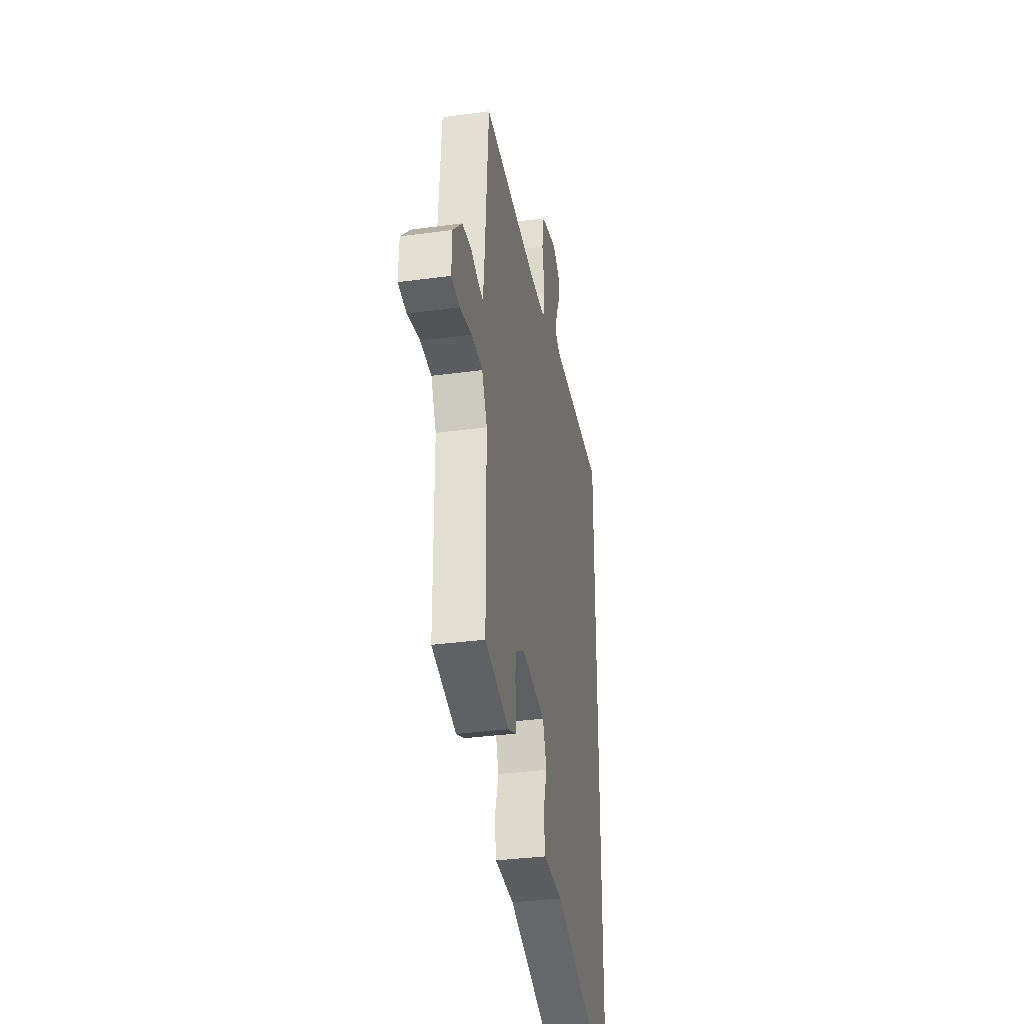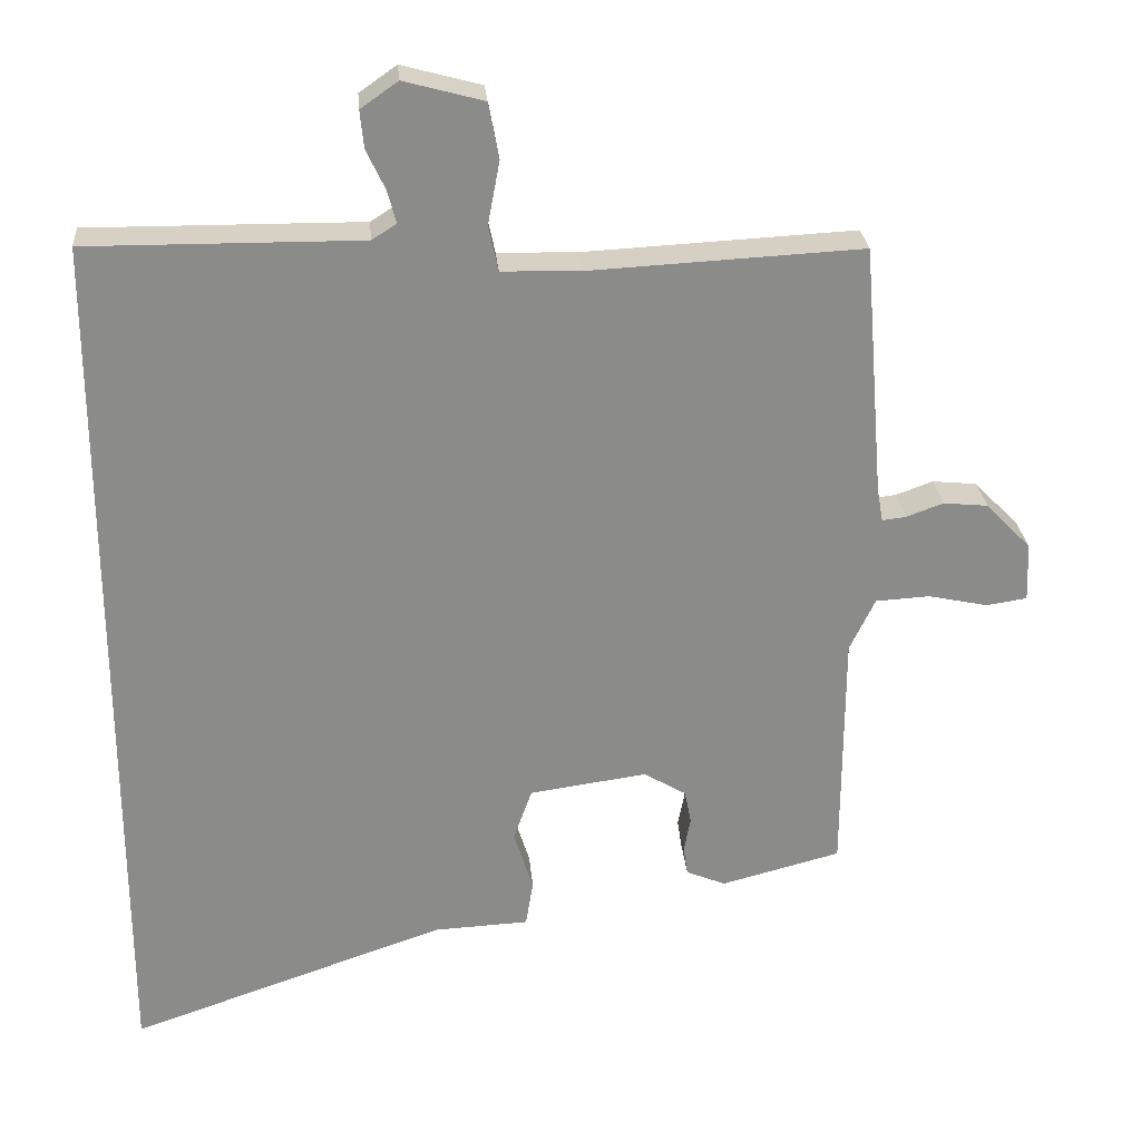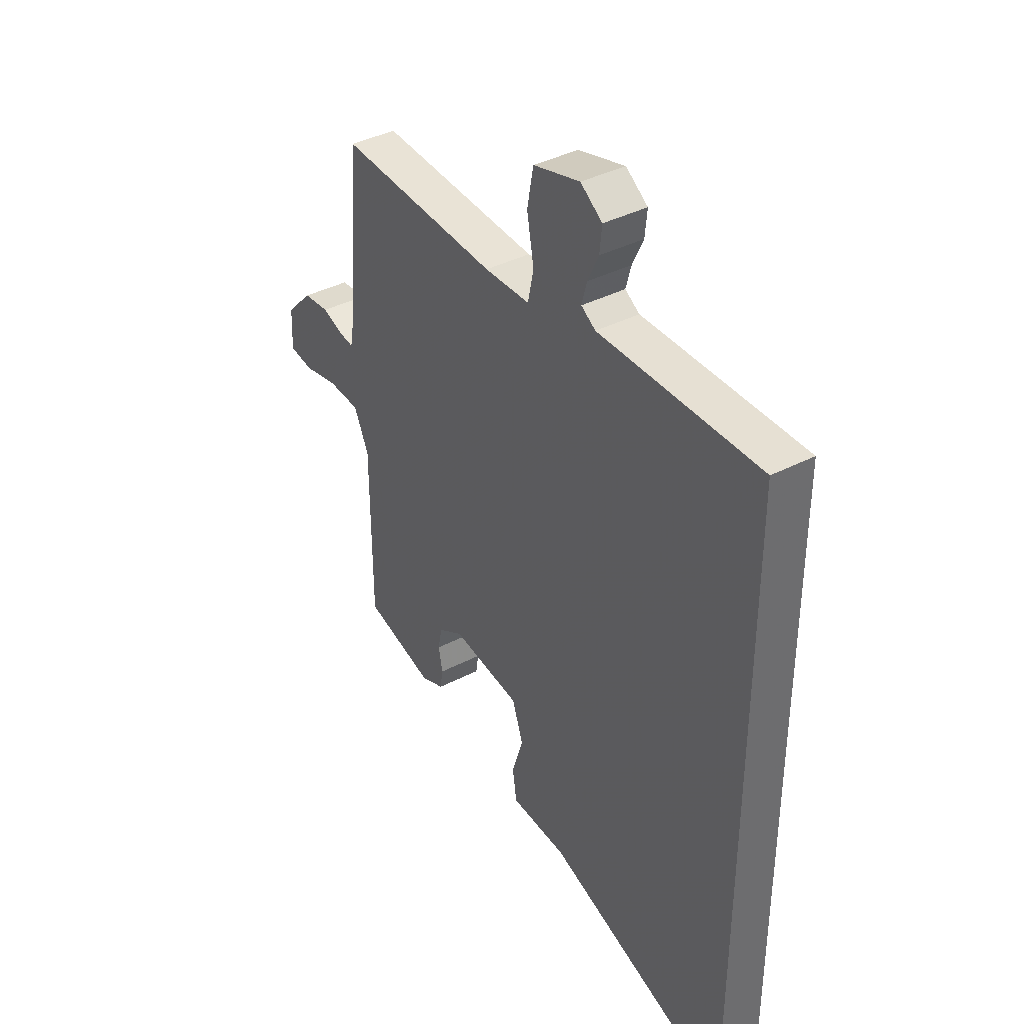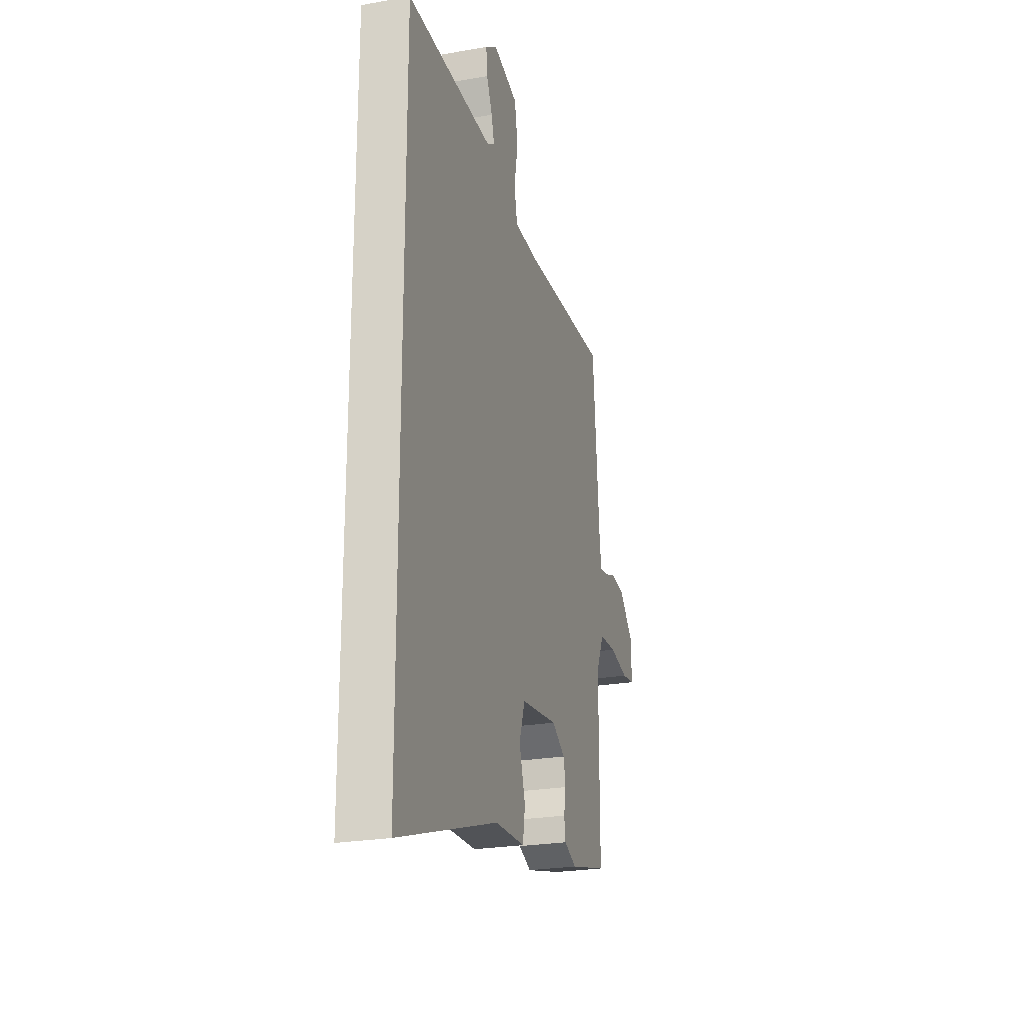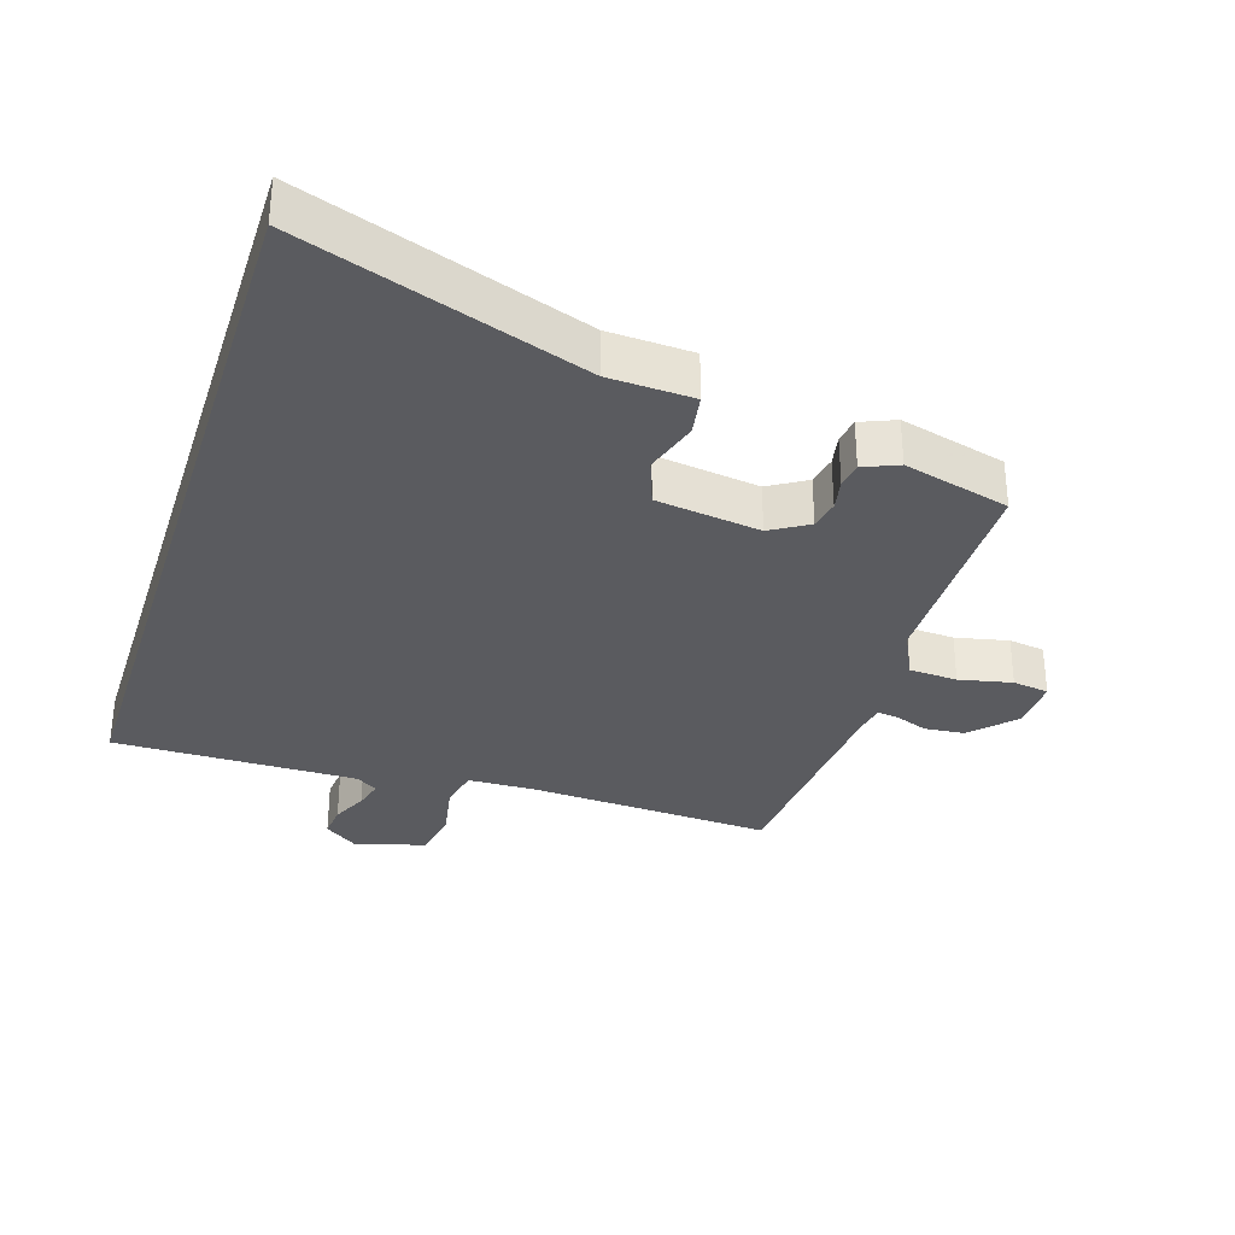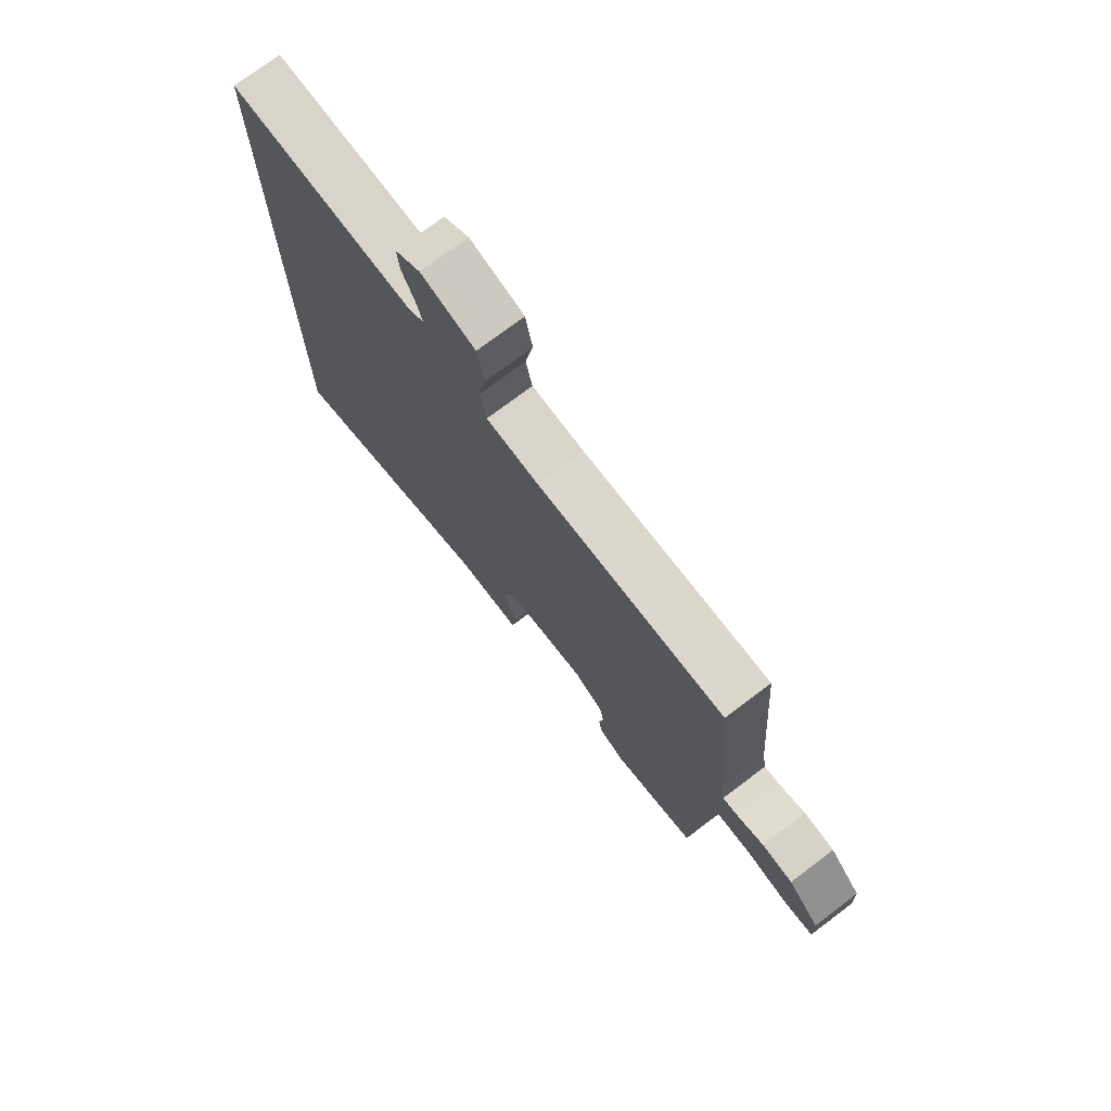
<metadata>
{"format":"obj","ext":"obj","renderer":"f3d","projection":"perspective","resolution":1024,"background":"white","views":[{"elev":-33.9,"azim":-79.6,"up":"+Z"},{"elev":26.6,"azim":175.1,"up":"+Z"},{"elev":38.9,"azim":57.0,"up":"+Z"},{"elev":-24.7,"azim":106.1,"up":"+Z"},{"elev":-32.9,"azim":162.4,"up":"+Y"},{"elev":74.8,"azim":-127.0,"up":"+Z"}]}
</metadata>
<code>
v -0.499 0.07 0.486
v -0.131 0.07 0.467
v -0.027 0.07 0.47
v -0.014 0.07 0.531
v -0.03 0.07 0.616
v -0.016 0.07 0.69
v 0.091 0.07 0.719
v 0.141 0.07 0.684
v 0.136 0.07 0.634
v 0.111 0.07 0.581
v 0.099 0.07 0.537
v 0.132 0.07 0.516
v 0.5 0.07 0.519
v 0.5 0.07 -0.664
v 0.074 0.07 -0.518
v -0.054 0.07 -0.512
v -0.064 0.07 -0.45
v -0.038 0.07 -0.368
v -0.063 0.07 -0.298
v -0.221 0.07 -0.276
v -0.278 0.07 -0.31
v -0.287 0.07 -0.355
v -0.278 0.07 -0.402
v -0.284 0.07 -0.441
v -0.337 0.07 -0.463
v -0.498 0.07 -0.421
v -0.499 0.07 -0.09
v -0.533 0.07 -0.019
v -0.606 0.07 -0.015
v -0.686 0.07 -0.032
v -0.741 0.07 -0.024
v -0.738 0.07 0.055
v -0.677 0.07 0.118
v -0.617 0.07 0.124
v -0.567 0.07 0.106
v -0.535 0.07 0.102
v -0.527 0.07 0.147
v -0.499 0 0.486
v -0.131 0 0.467
v -0.027 0 0.47
v -0.014 0 0.531
v -0.03 0 0.616
v -0.016 0 0.69
v 0.091 0 0.719
v 0.141 0 0.684
v 0.136 0 0.634
v 0.111 0 0.581
v 0.099 0 0.537
v 0.132 0 0.516
v 0.5 0 0.519
v 0.5 0 -0.664
v 0.074 0 -0.518
v -0.054 0 -0.512
v -0.064 0 -0.45
v -0.038 0 -0.368
v -0.063 0 -0.298
v -0.221 0 -0.276
v -0.278 0 -0.31
v -0.287 0 -0.355
v -0.278 0 -0.402
v -0.284 0 -0.441
v -0.337 0 -0.463
v -0.498 0 -0.421
v -0.499 0 -0.09
v -0.533 0 -0.019
v -0.606 0 -0.015
v -0.686 0 -0.032
v -0.741 0 -0.024
v -0.738 0 0.055
v -0.677 0 0.118
v -0.617 0 0.124
v -0.567 0 0.106
v -0.535 0 0.102
v -0.527 0 0.147
f 33 34 35
f 32 33 35
f 31 32 35
f 30 31 35
f 29 30 35
f 28 29 35 36
f 27 28 36 37
f 25 26 27
f 24 25 27
f 23 24 27
f 22 23 27
f 37 1 2
f 27 37 2
f 22 27 2
f 21 22 2
f 15 16 17 18
f 15 18 19
f 14 15 19
f 13 14 19
f 12 13 19
f 11 12 19 20
f 8 9 10
f 7 8 10
f 6 7 10
f 5 6 10
f 4 5 10
f 3 4 10 11
f 20 21 2 3
f 3 11 20
f 72 71 70
f 72 70 69
f 72 69 68
f 72 68 67
f 72 67 66
f 73 72 66 65
f 74 73 65 64
f 64 63 62
f 64 62 61
f 64 61 60
f 64 60 59
f 39 38 74
f 39 74 64
f 39 64 59
f 39 59 58
f 55 54 53 52
f 56 55 52
f 56 52 51
f 56 51 50
f 56 50 49
f 57 56 49 48
f 47 46 45
f 47 45 44
f 47 44 43
f 47 43 42
f 47 42 41
f 48 47 41 40
f 40 39 58 57
f 57 48 40
f 1 38 39 2
f 2 39 40 3
f 3 40 41 4
f 4 41 42 5
f 5 42 43 6
f 6 43 44 7
f 7 44 45 8
f 8 45 46 9
f 9 46 47 10
f 10 47 48 11
f 11 48 49 12
f 12 49 50 13
f 13 50 51 14
f 14 51 52 15
f 15 52 53 16
f 16 53 54 17
f 17 54 55 18
f 18 55 56 19
f 19 56 57 20
f 20 57 58 21
f 21 58 59 22
f 22 59 60 23
f 23 60 61 24
f 24 61 62 25
f 25 62 63 26
f 26 63 64 27
f 27 64 65 28
f 28 65 66 29
f 29 66 67 30
f 30 67 68 31
f 31 68 69 32
f 32 69 70 33
f 33 70 71 34
f 34 71 72 35
f 35 72 73 36
f 36 73 74 37
f 37 74 38 1

</code>
